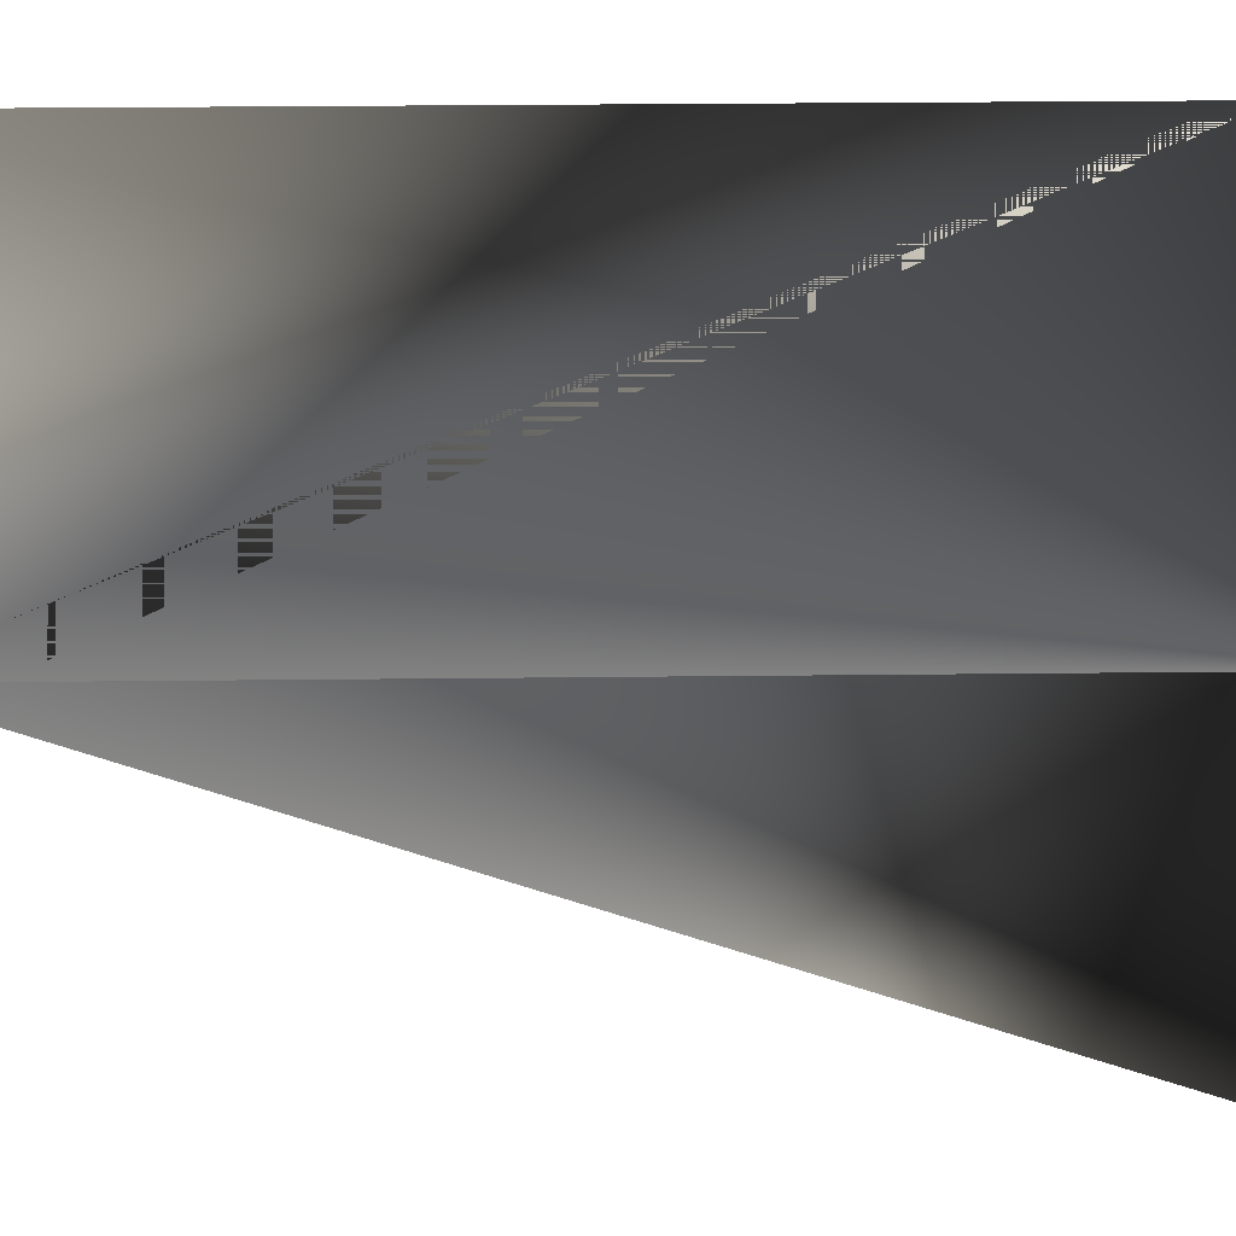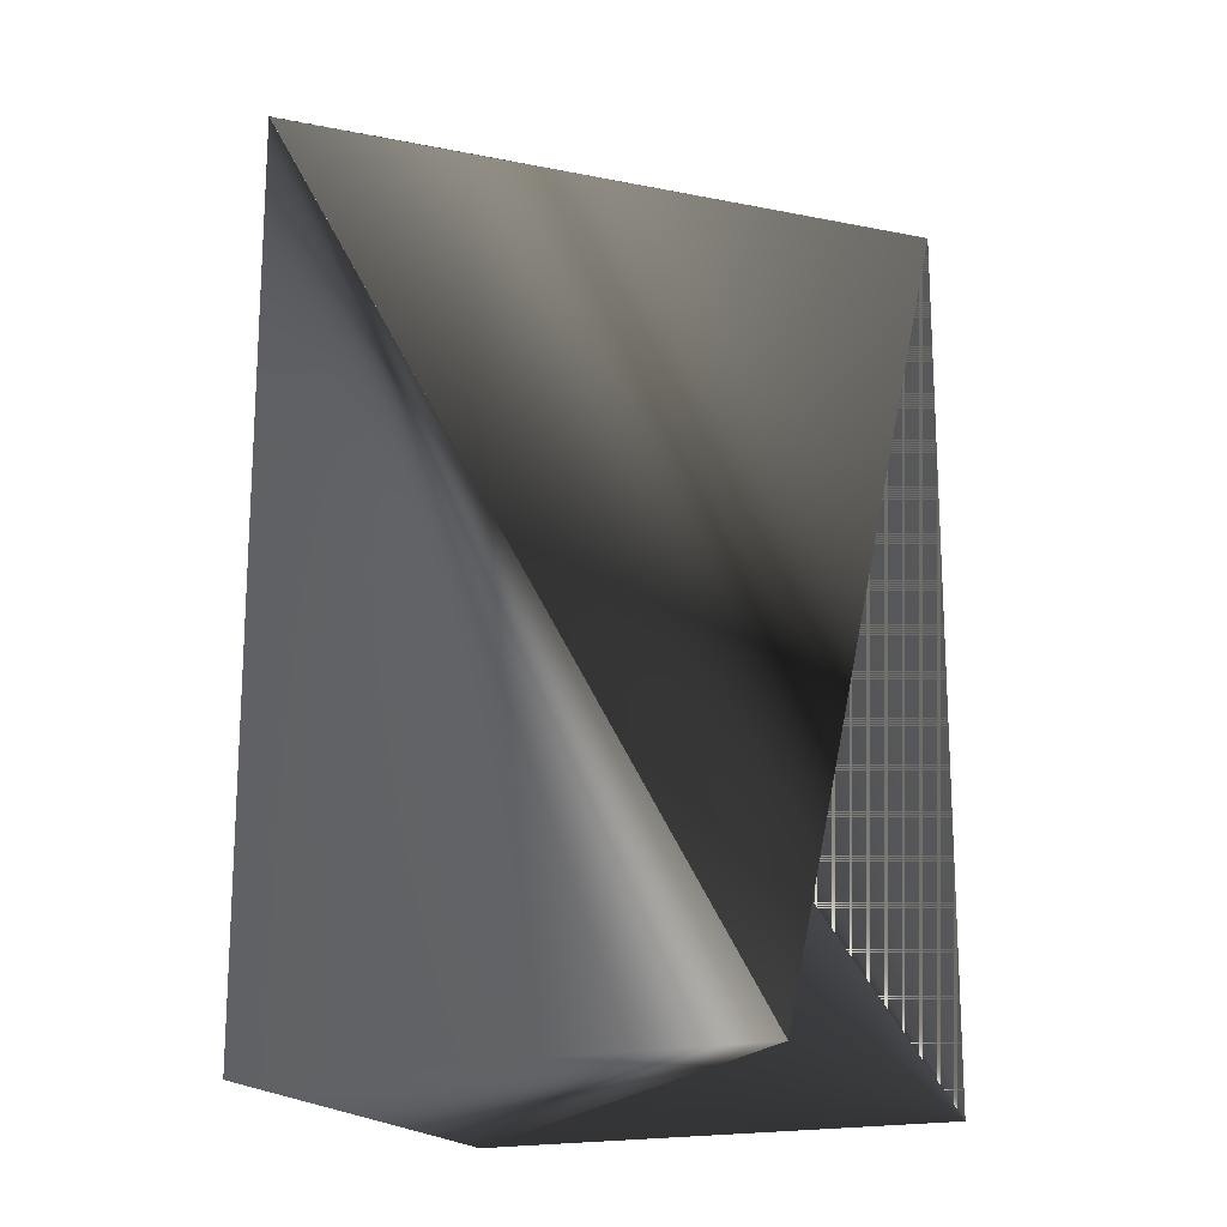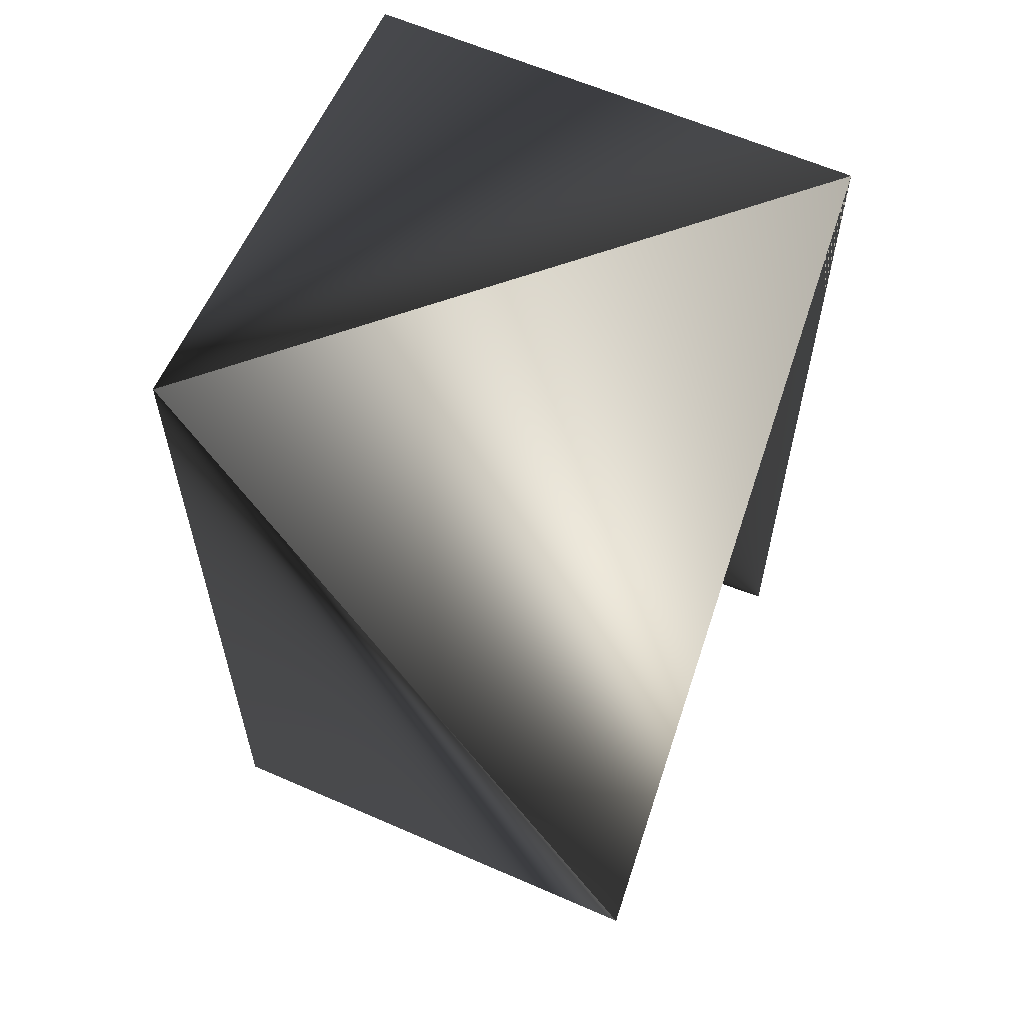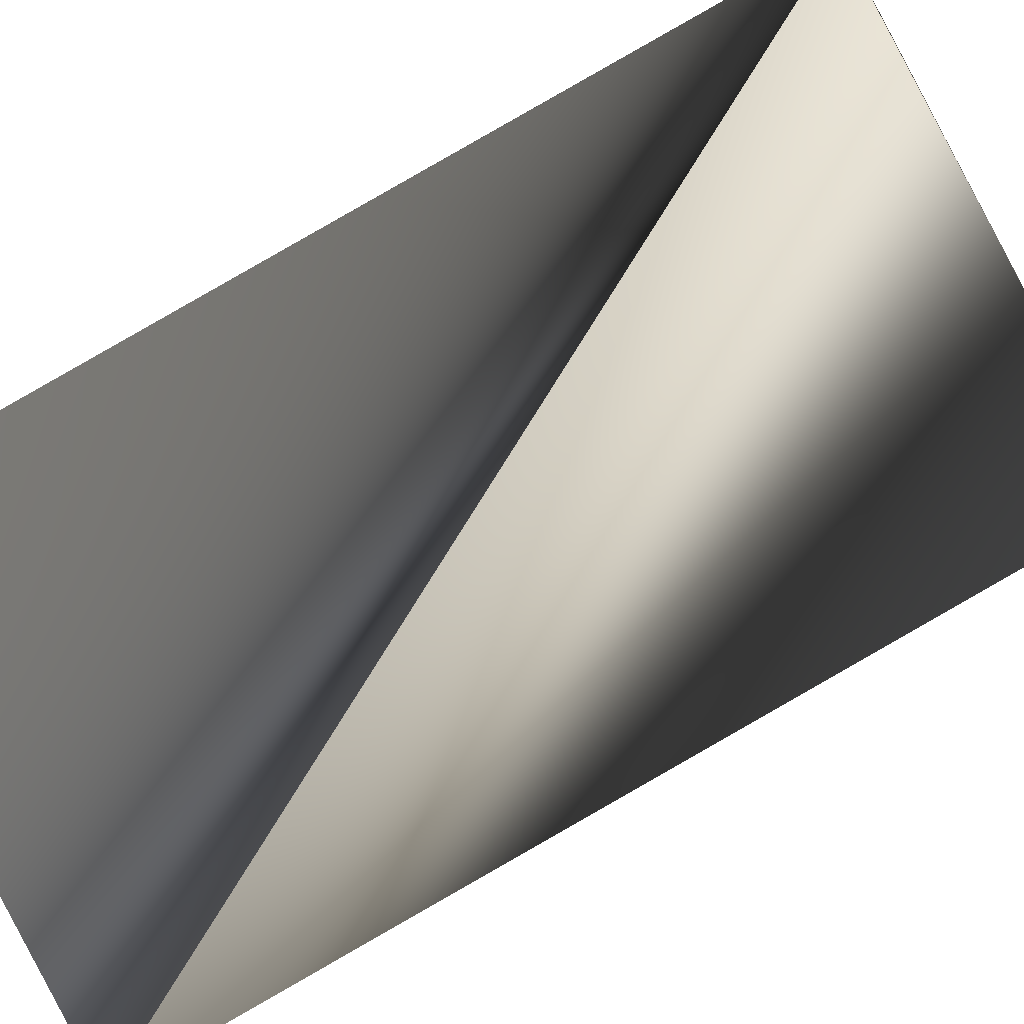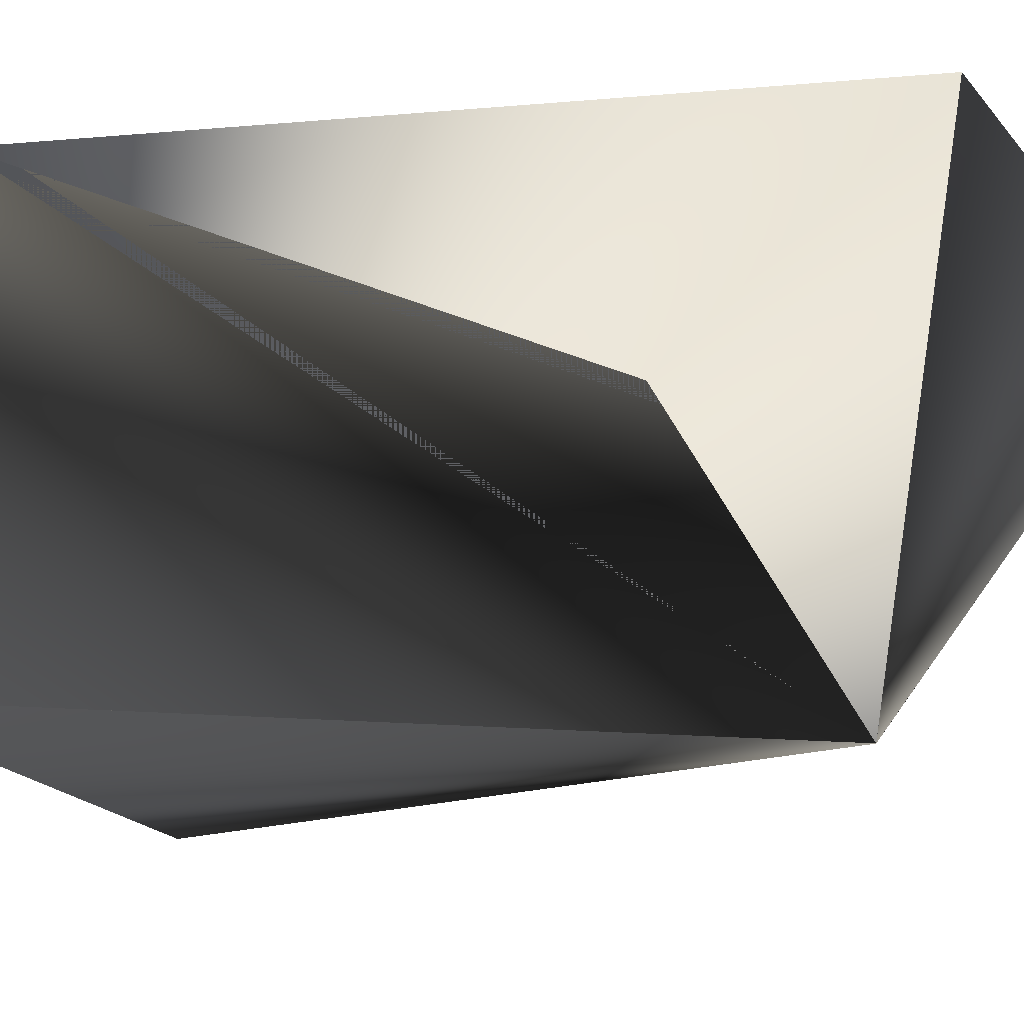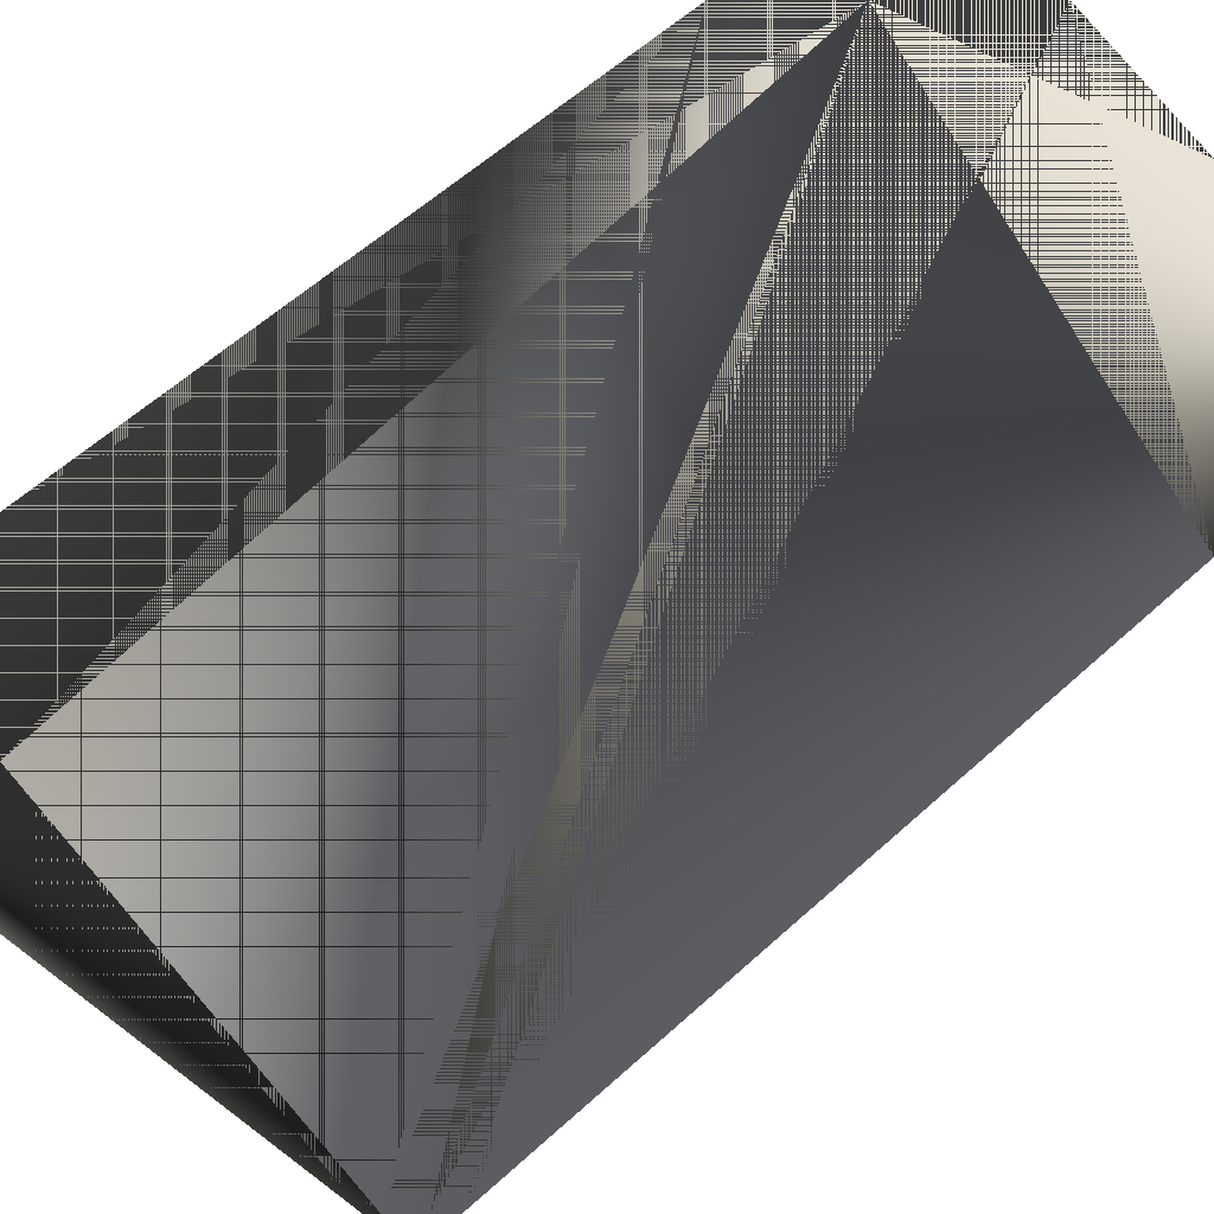
<metadata>
{"format":"obj","ext":"obj","renderer":"f3d","projection":"perspective","resolution":1024,"background":"white","views":[{"elev":31.3,"azim":89.1,"up":"+Y"},{"elev":-18.7,"azim":4.4,"up":"+Z"},{"elev":61.2,"azim":5.3,"up":"+Z"},{"elev":-69.8,"azim":-60.1,"up":"+Y"},{"elev":0.2,"azim":-60.6,"up":"+Y"},{"elev":57.5,"azim":46.4,"up":"+Y"}]}
</metadata>
<code>
v -0.02868 0.05873 0.1588
v 0.06099 0.02822 0.3308
v 0.06099 0.02822 0.1588
v -0.05851 -0.02906 0.1588
v -0.05851 -0.02908 0.3308
v -0.05854 -0.02906 0.3308
v 0.03113 -0.05956 0.1588
v -0.0287 0.05872 0.3308
f 1 2 3
f 1 4 5
f 1 6 2
f 1 3 2
f 1 5 6
f 1 2 4
f 1 7 2
f 1 6 7
f 1 8 2
f 1 2 6
f 1 2 8
f 1 7 4
f 1 4 6
f 1 6 2
f 1 8 7
f 1 2 8
f 5 8 2
f 5 8 2
f 5 2 8
f 5 2 3
f 2 6 5
f 2 7 6
f 7 6 5
f 7 8 6
f 7 5 4
f 4 2 6
f 6 8 5
f 3 2 5

</code>
